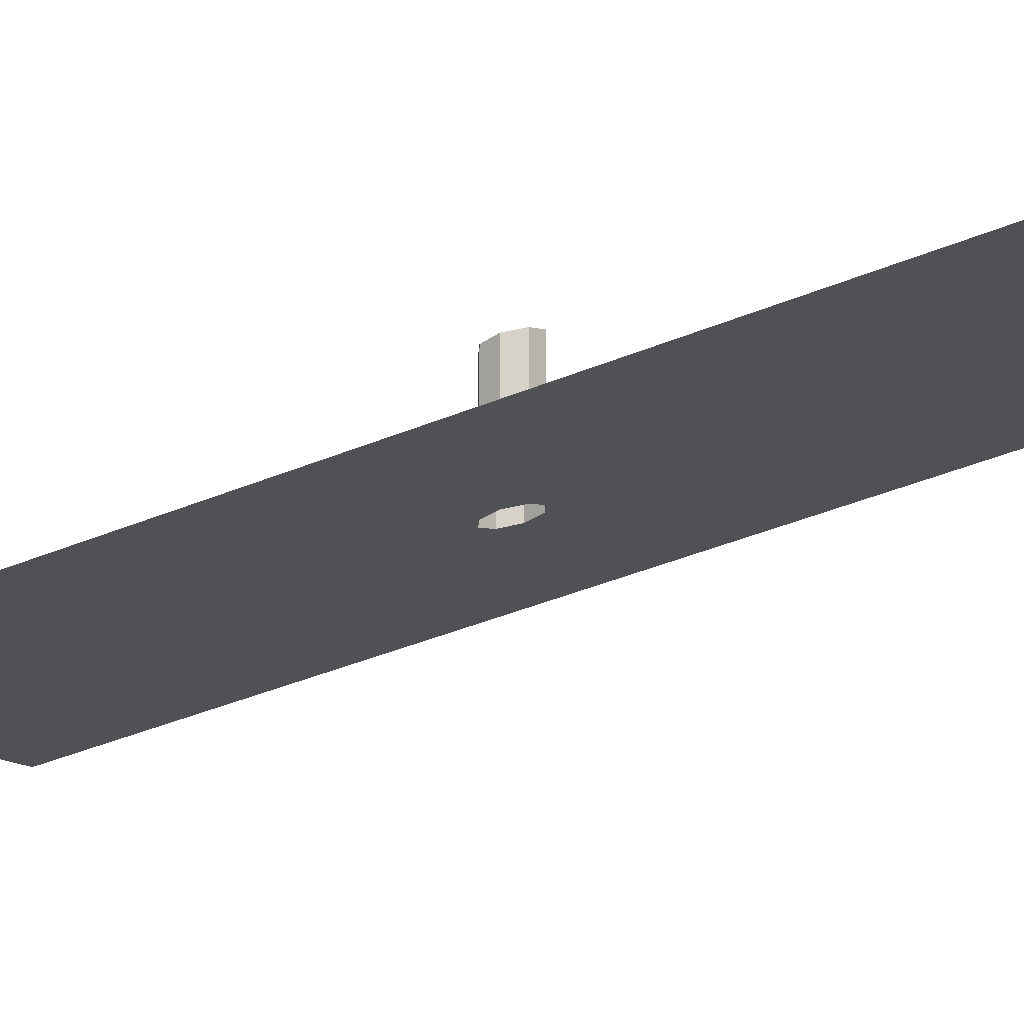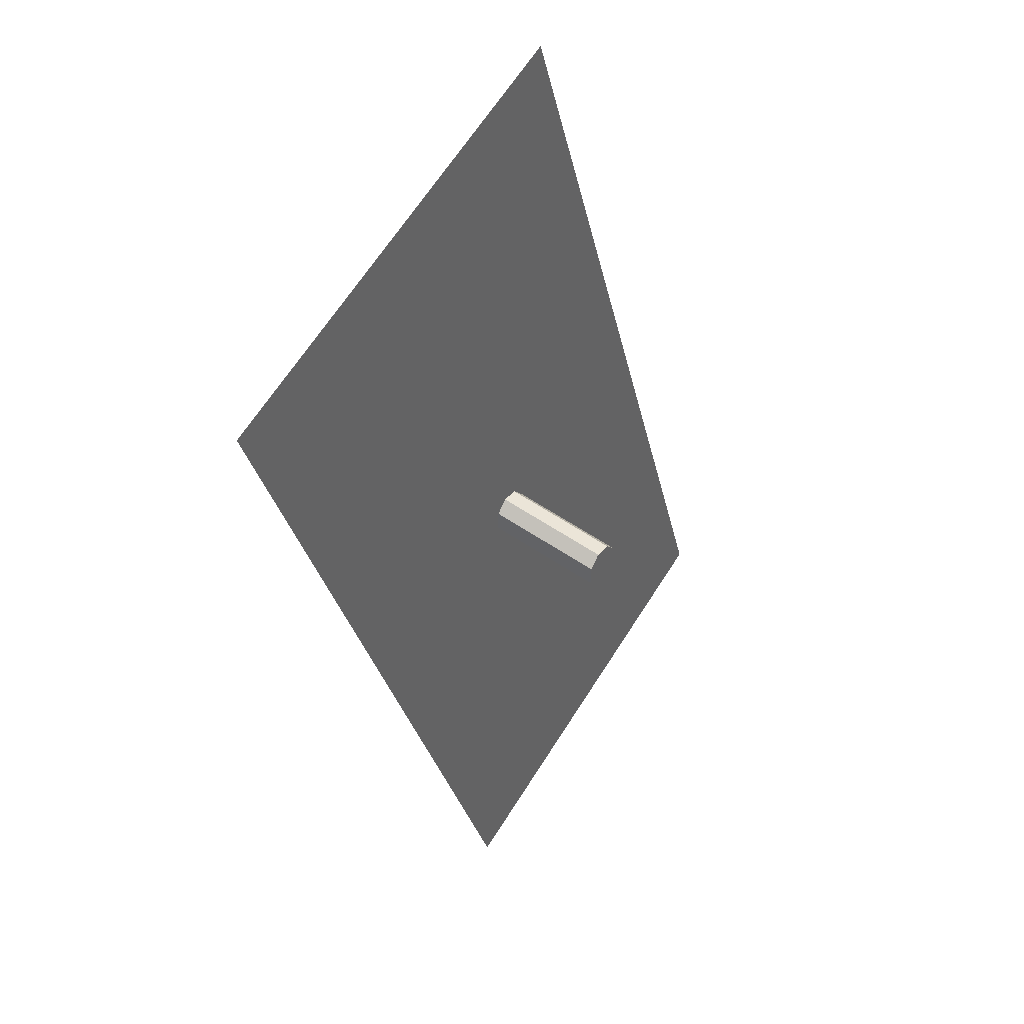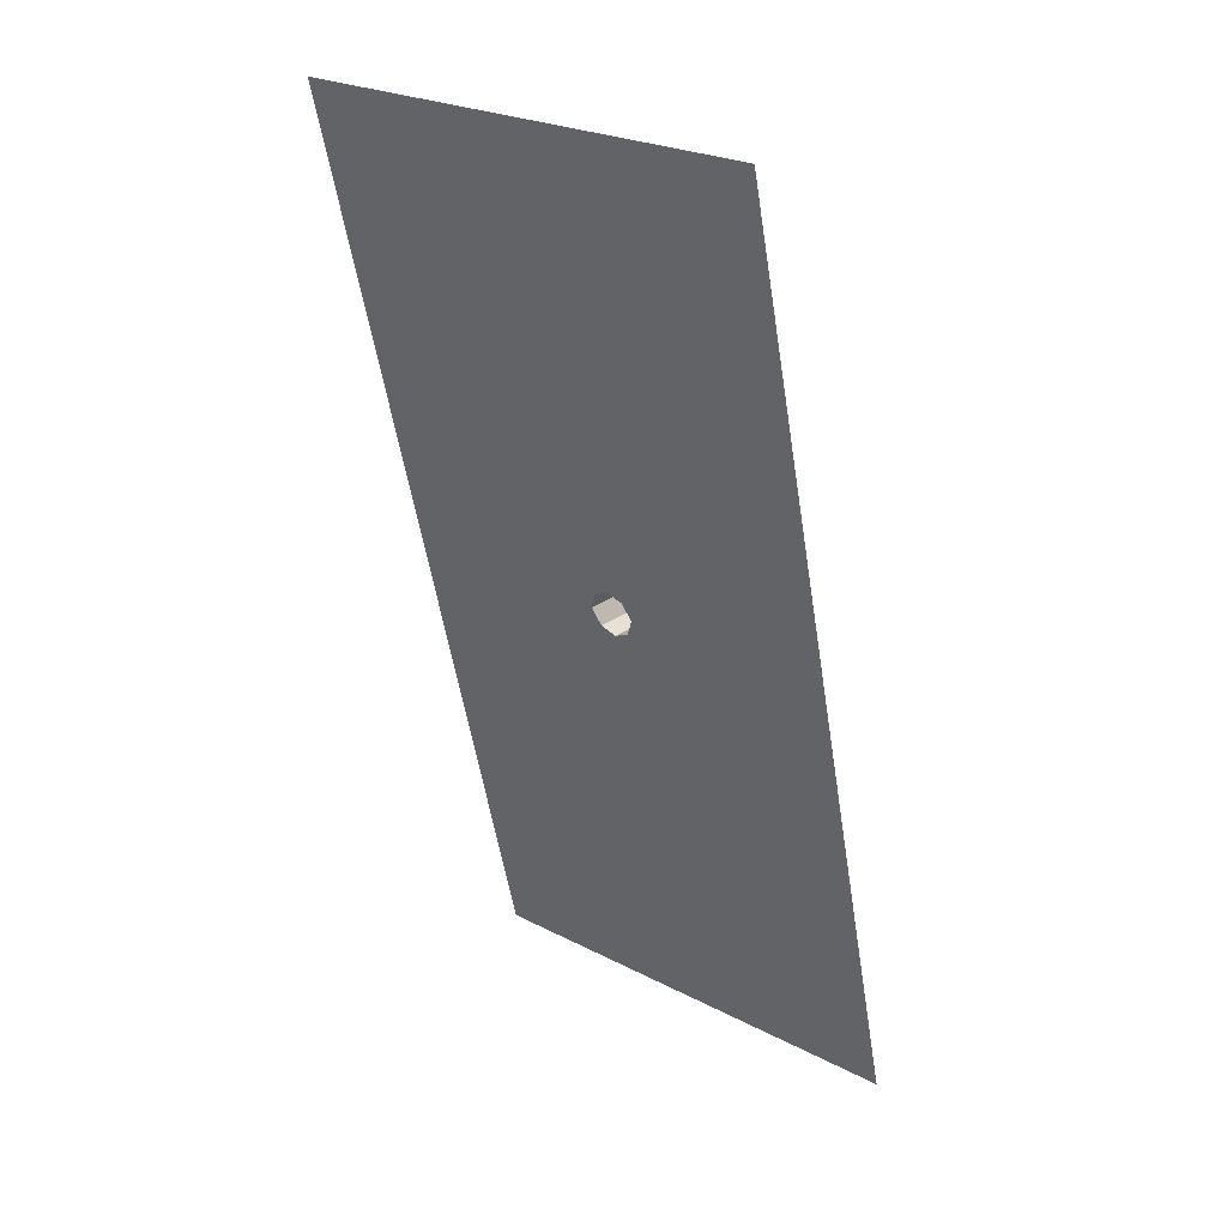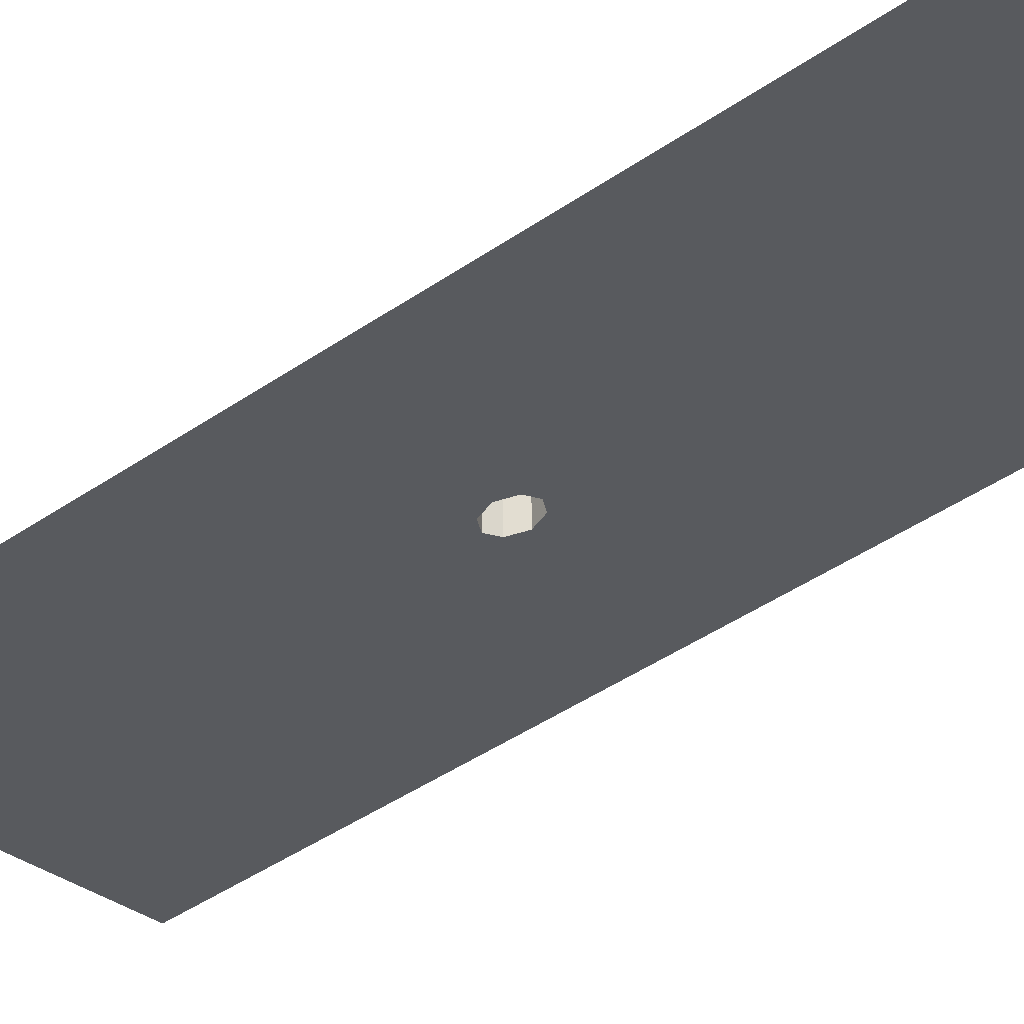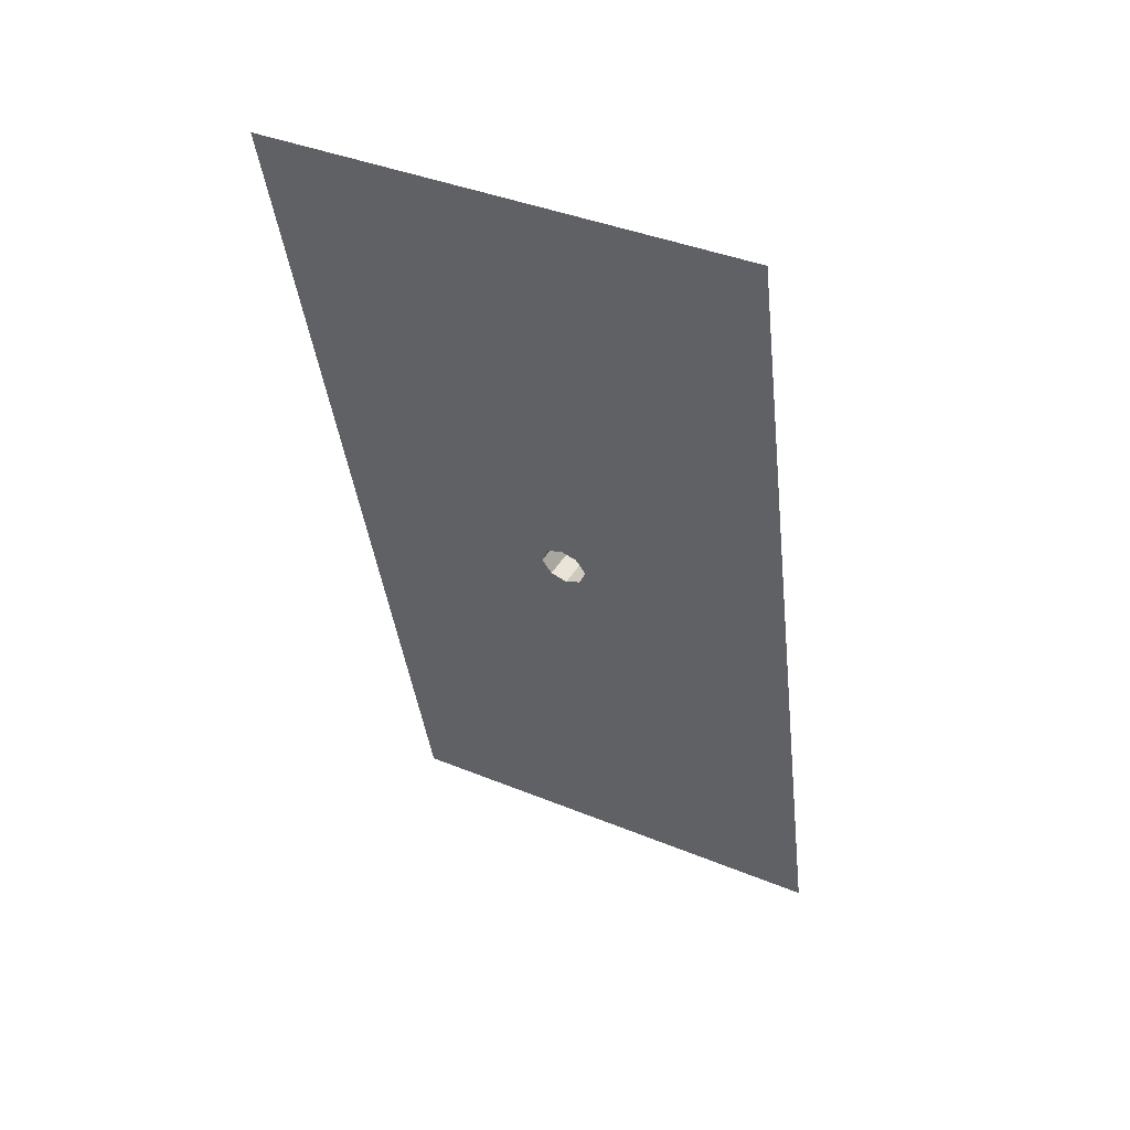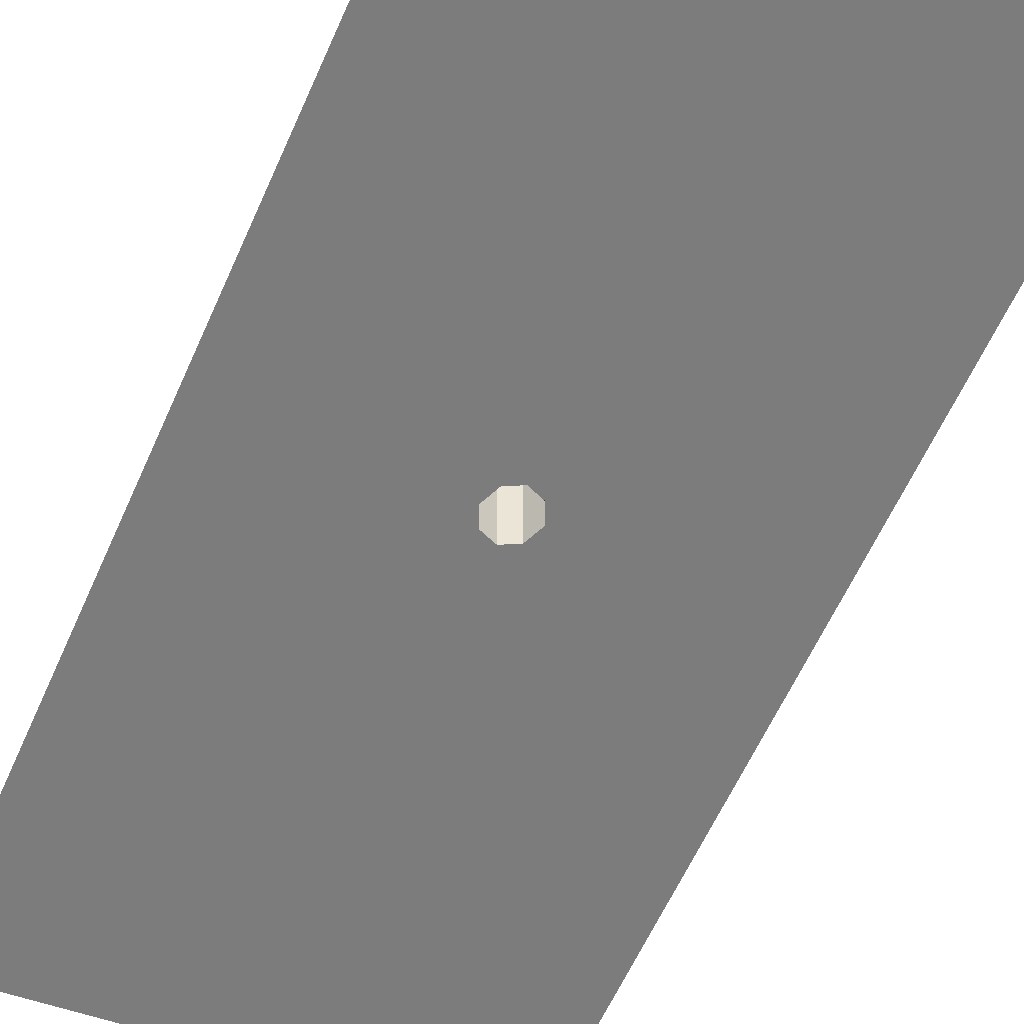
<metadata>
{"format":"obj","ext":"obj","renderer":"f3d","projection":"perspective","resolution":1024,"background":"white","views":[{"elev":-11.5,"azim":109.6,"up":"+Y"},{"elev":67.3,"azim":122.8,"up":"+Z"},{"elev":24.8,"azim":40.2,"up":"+Z"},{"elev":-26.9,"azim":123.1,"up":"+Y"},{"elev":39.3,"azim":27.1,"up":"+Z"},{"elev":-45.6,"azim":155.3,"up":"+Y"}]}
</metadata>
<code>
g default
v 800 300 -600
v 1000 300 -600
v 800 400 -1000
v 1000 400 -1000
v 800 350 -800
v 1000 350 -800
v 900 300 -600
v 900 400 -1000
v 910 300 -600
v 910 350 -800
v 910 400 -1000
v 890 300 -600
v 890 350 -800
v 890 400 -1000
v 800 347.5 -790
v 893.3 348.2 -792.8
v 900 347.5 -790
v 906.7 348.2 -792.8
v 1000 347.5 -790
v 800 352.5 -810
v 893.3 351.8 -807.2
v 900 352.5 -810
v 906.7 351.8 -807.2
v 1000 352.5 -810
v 900 397.5 -790
v 900 400 -800
v 906.7 398.2 -792.8
v 910 400 -800
v 893.3 398.2 -792.8
v 890 400 -800
v 893.3 401.8 -807.2
v 900 402.5 -810
v 906.7 401.8 -807.2
g Roof_Chimmy_LP
f 14 3 20 21
f 15 16 13 5
f 26 25 27 28
f 11 8 22 23
f 10 18 19 6
f 24 4 11 23
f 30 29 25 26
f 8 14 21 22
f 12 16 15 1
f 7 17 16 12
f 9 18 17 7
f 2 19 18 9
f 5 13 21 20
f 32 31 30 26
f 33 32 26 28
f 24 23 10 6
f 17 18 27 25
f 18 10 28 27
f 13 16 29 30
f 16 17 25 29
f 22 21 31 32
f 21 13 30 31
f 23 22 32 33
f 10 23 33 28

</code>
